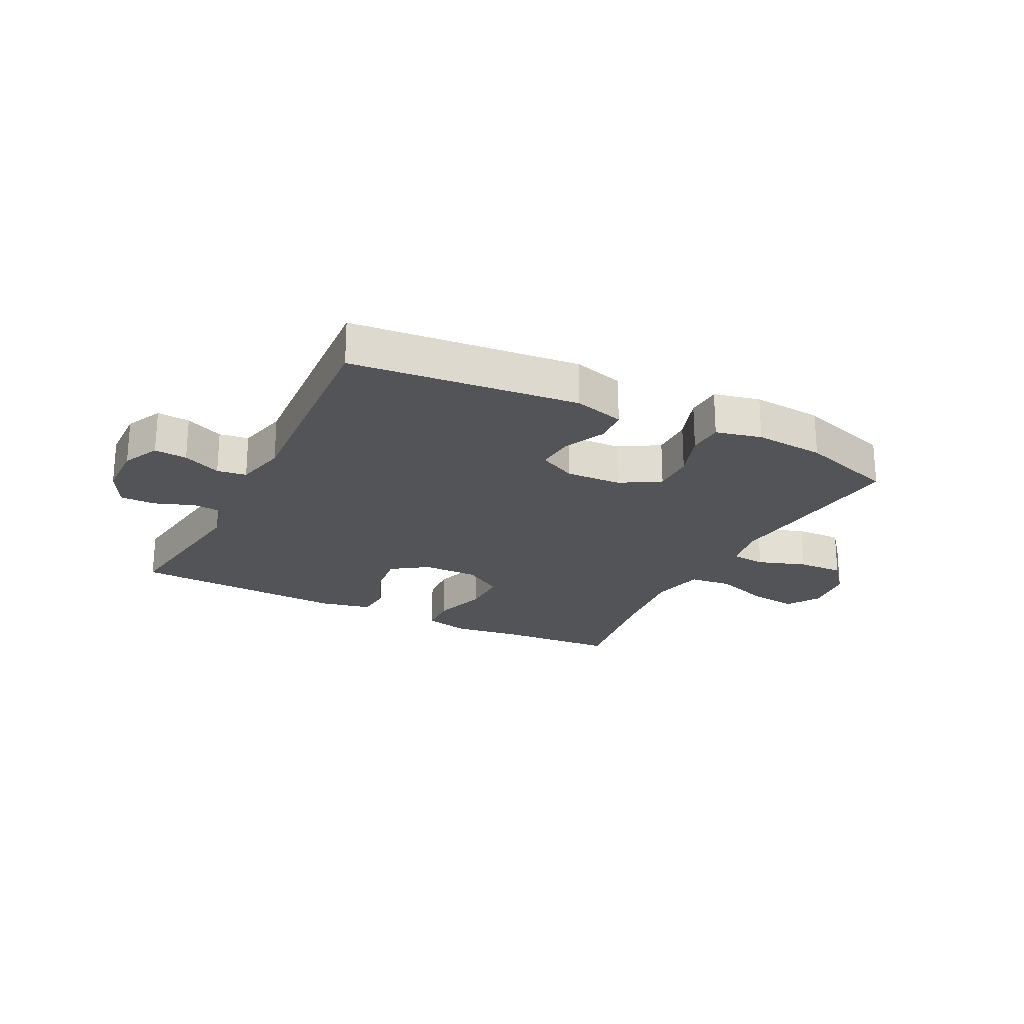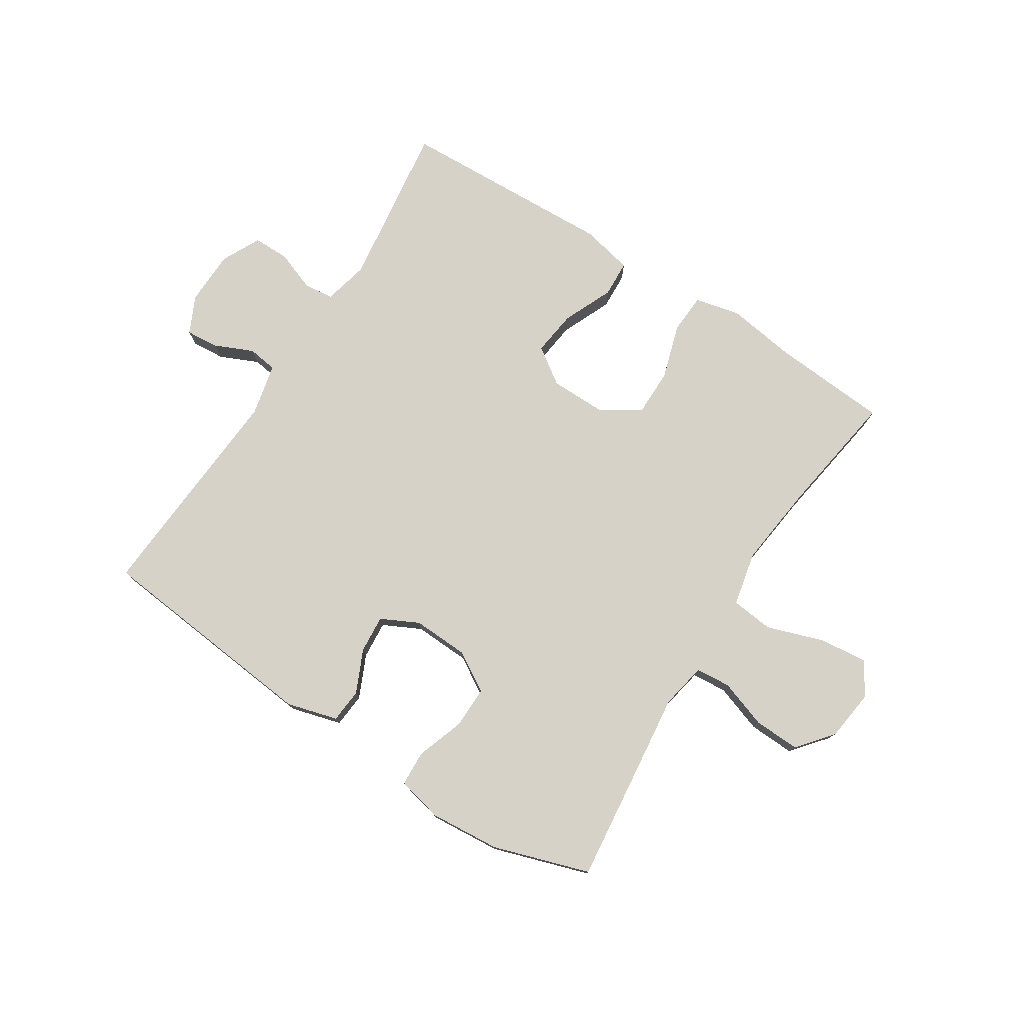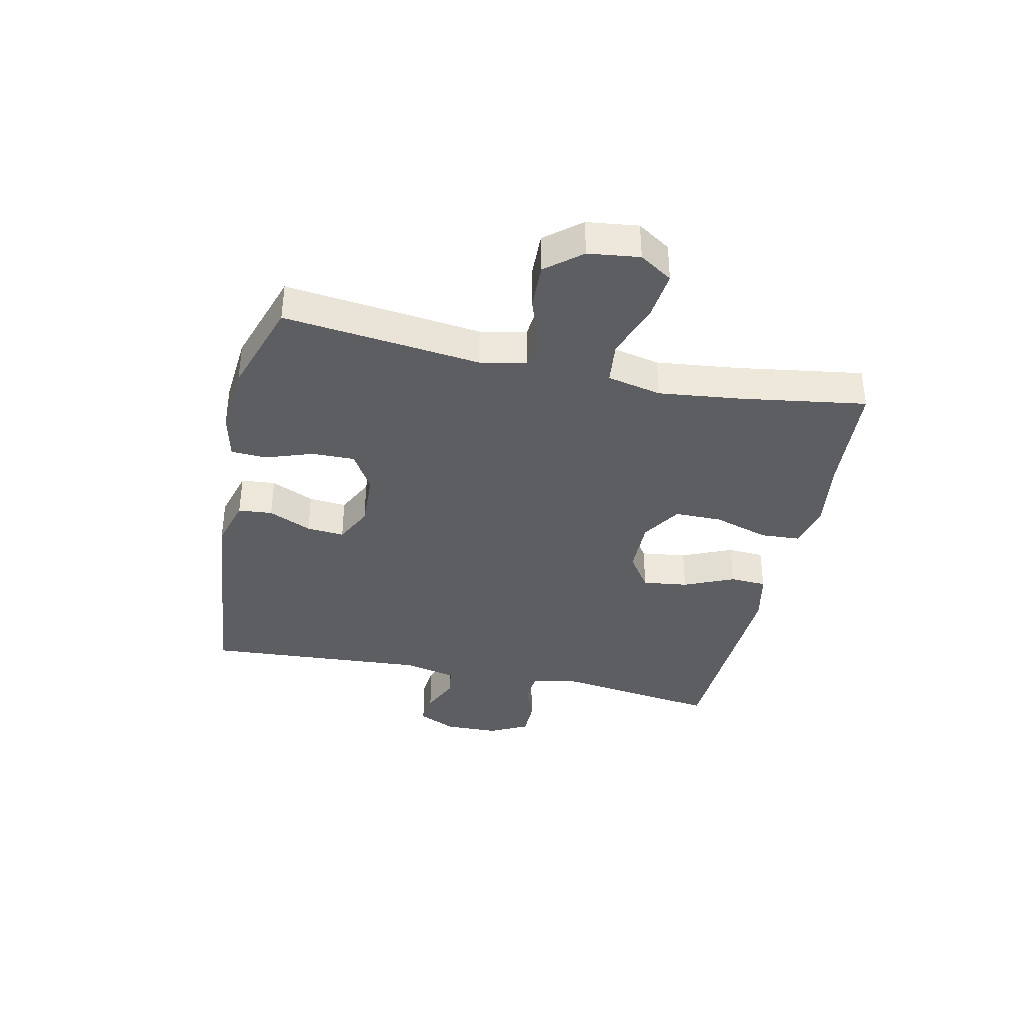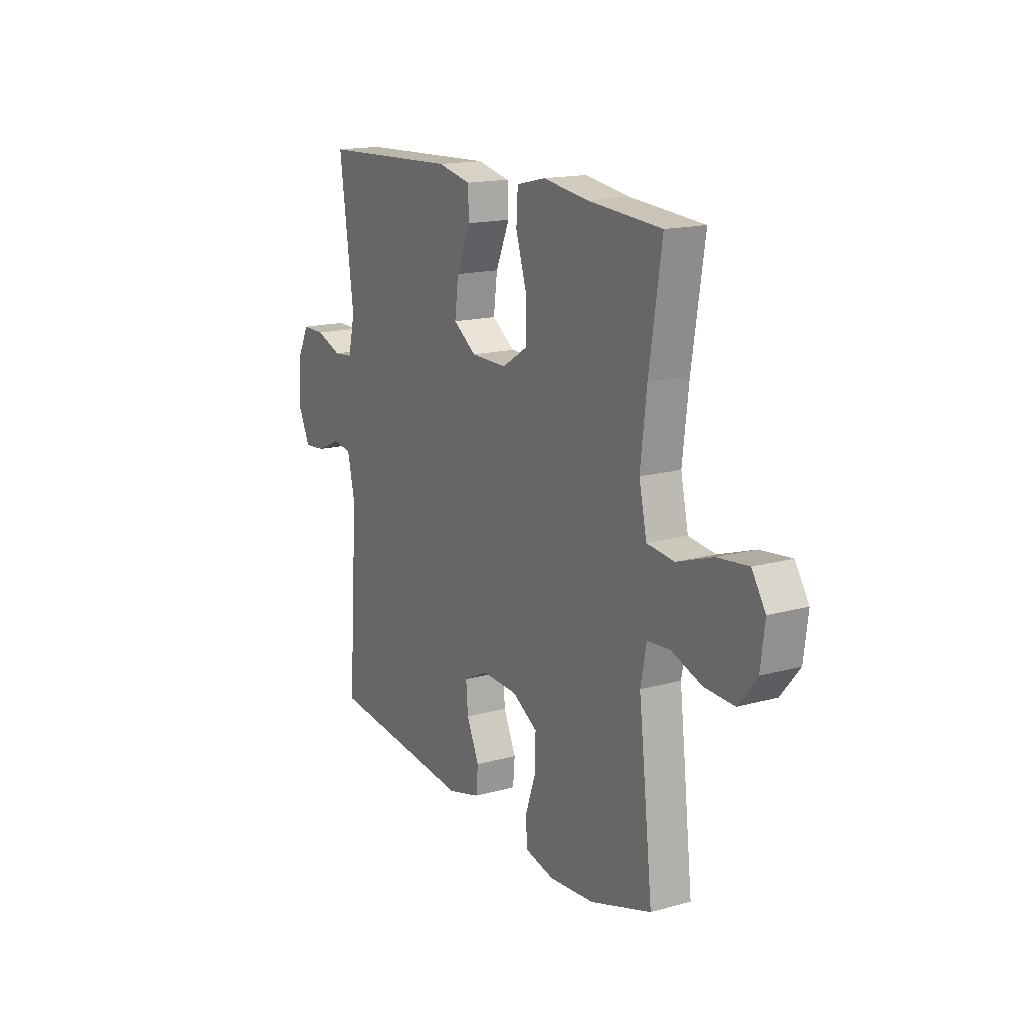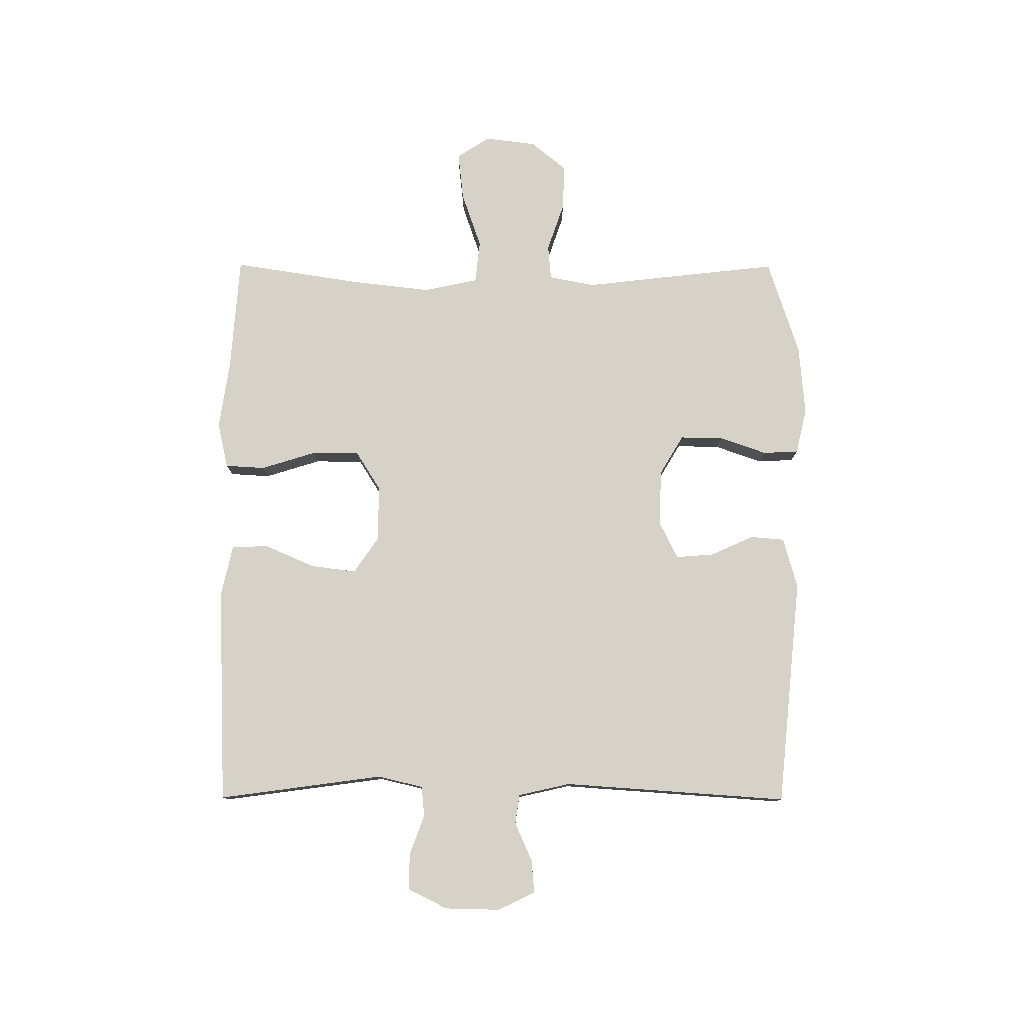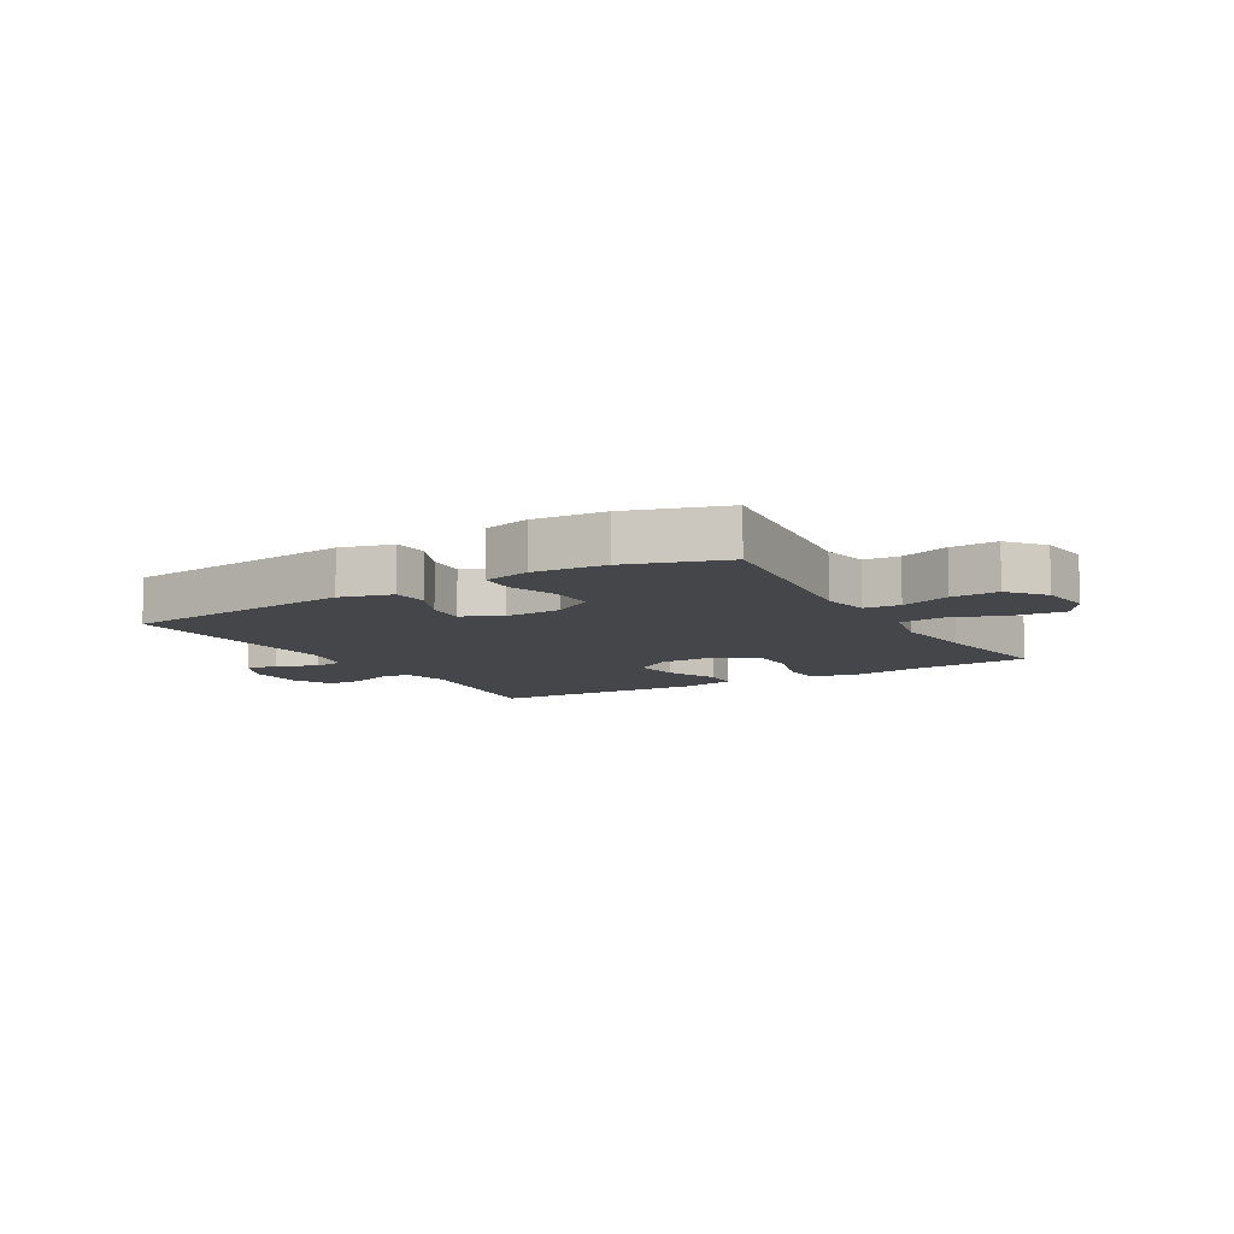
<metadata>
{"format":"obj","ext":"obj","renderer":"f3d","projection":"perspective","resolution":1024,"background":"white","views":[{"elev":-22.8,"azim":153.2,"up":"+Y"},{"elev":77.3,"azim":-147.4,"up":"+Y"},{"elev":-37.5,"azim":-102.3,"up":"+Y"},{"elev":16.2,"azim":-119.7,"up":"+Z"},{"elev":78.5,"azim":90.2,"up":"+Y"},{"elev":-9.4,"azim":-149.5,"up":"+Y"}]}
</metadata>
<code>
v -0.5 0.07 -0.5
v -0.476 0.07 -0.286
v -0.462 0.07 -0.166
v -0.477 0.07 -0.088
v -0.536 0.07 -0.083
v -0.618 0.07 -0.111
v -0.696 0.07 -0.114
v -0.745 0.07 -0.054
v -0.756 0.07 0.033
v -0.72 0.07 0.089
v -0.639 0.07 0.08
v -0.543 0.07 0.047
v -0.471 0.07 0.055
v -0.451 0.07 0.147
v -0.467 0.07 0.285
v -0.5 0.07 0.5
v -0.304 0.07 0.514
v -0.186 0.07 0.531
v -0.109 0.07 0.513
v -0.105 0.07 0.446
v -0.134 0.07 0.353
v -0.134 0.07 0.272
v -0.067 0.07 0.23
v 0.028 0.07 0.231
v 0.089 0.07 0.273
v 0.079 0.07 0.35
v 0.042 0.07 0.435
v 0.045 0.07 0.497
v 0.133 0.07 0.516
v 0.5 0.07 0.5
v 0.462 0.07 0.221
v 0.48 0.07 0.144
v 0.531 0.07 0.139
v 0.599 0.07 0.164
v 0.66 0.07 0.164
v 0.693 0.07 0.098
v 0.695 0.07 0.005
v 0.665 0.07 -0.058
v 0.609 0.07 -0.053
v 0.544 0.07 -0.024
v 0.494 0.07 -0.031
v 0.474 0.07 -0.119
v 0.5 0.07 -0.5
v 0.113 0.07 -0.539
v 0.027 0.07 -0.515
v 0.022 0.07 -0.457
v 0.055 0.07 -0.384
v 0.06 0.07 -0.32
v -0.004 0.07 -0.288
v -0.099 0.07 -0.292
v -0.166 0.07 -0.332
v -0.165 0.07 -0.404
v -0.137 0.07 -0.485
v -0.14 0.07 -0.545
v -0.218 0.07 -0.563
v -0.337 0.07 -0.553
v -0.5 0 -0.5
v -0.476 0 -0.286
v -0.462 0 -0.166
v -0.477 0 -0.088
v -0.536 0 -0.083
v -0.618 0 -0.111
v -0.696 0 -0.114
v -0.745 0 -0.054
v -0.756 0 0.033
v -0.72 0 0.089
v -0.639 0 0.08
v -0.543 0 0.047
v -0.471 0 0.055
v -0.451 0 0.147
v -0.467 0 0.285
v -0.5 0 0.5
v -0.304 0 0.514
v -0.186 0 0.531
v -0.109 0 0.513
v -0.105 0 0.446
v -0.134 0 0.353
v -0.134 0 0.272
v -0.067 0 0.23
v 0.028 0 0.231
v 0.089 0 0.273
v 0.079 0 0.35
v 0.042 0 0.435
v 0.045 0 0.497
v 0.133 0 0.516
v 0.5 0 0.5
v 0.462 0 0.221
v 0.48 0 0.144
v 0.531 0 0.139
v 0.599 0 0.164
v 0.66 0 0.164
v 0.693 0 0.098
v 0.695 0 0.005
v 0.665 0 -0.058
v 0.609 0 -0.053
v 0.544 0 -0.024
v 0.494 0 -0.031
v 0.474 0 -0.119
v 0.5 0 -0.5
v 0.113 0 -0.539
v 0.027 0 -0.515
v 0.022 0 -0.457
v 0.055 0 -0.384
v 0.06 0 -0.32
v -0.004 0 -0.288
v -0.099 0 -0.292
v -0.166 0 -0.332
v -0.165 0 -0.404
v -0.137 0 -0.485
v -0.14 0 -0.545
v -0.218 0 -0.563
v -0.337 0 -0.553
f 1 2 3
f 56 1 3
f 55 56 3
f 54 55 3
f 53 54 3
f 52 53 3
f 51 52 3 4
f 50 51 4
f 49 50 4
f 45 46 47
f 44 45 47
f 43 44 47
f 42 43 47
f 41 42 47 48
f 38 39 40
f 37 38 40
f 36 37 40
f 35 36 40
f 34 35 40
f 33 34 40
f 32 33 40 41
f 41 48 49
f 32 41 49
f 31 32 49
f 29 30 31
f 28 29 31
f 27 28 31
f 26 27 31
f 19 20 21
f 18 19 21
f 17 18 21
f 17 21 22
f 16 17 22
f 15 16 22
f 14 15 22 23
f 10 11 12
f 9 10 12
f 8 9 12
f 7 8 12
f 6 7 12
f 5 6 12
f 4 5 12 13
f 14 23 24
f 13 14 24
f 4 13 24
f 49 4 24
f 31 49 24 25
f 25 26 31
f 59 58 57
f 59 57 112
f 59 112 111
f 59 111 110
f 59 110 109
f 59 109 108
f 60 59 108 107
f 60 107 106
f 60 106 105
f 103 102 101
f 103 101 100
f 103 100 99
f 103 99 98
f 104 103 98 97
f 96 95 94
f 96 94 93
f 96 93 92
f 96 92 91
f 96 91 90
f 96 90 89
f 97 96 89 88
f 105 104 97
f 105 97 88
f 105 88 87
f 87 86 85
f 87 85 84
f 87 84 83
f 87 83 82
f 77 76 75
f 77 75 74
f 77 74 73
f 78 77 73
f 78 73 72
f 78 72 71
f 79 78 71 70
f 68 67 66
f 68 66 65
f 68 65 64
f 68 64 63
f 68 63 62
f 68 62 61
f 69 68 61 60
f 80 79 70
f 80 70 69
f 80 69 60
f 80 60 105
f 81 80 105 87
f 87 82 81
f 1 57 58 2
f 2 58 59 3
f 3 59 60 4
f 4 60 61 5
f 5 61 62 6
f 6 62 63 7
f 7 63 64 8
f 8 64 65 9
f 9 65 66 10
f 10 66 67 11
f 11 67 68 12
f 12 68 69 13
f 13 69 70 14
f 14 70 71 15
f 15 71 72 16
f 16 72 73 17
f 17 73 74 18
f 18 74 75 19
f 19 75 76 20
f 20 76 77 21
f 21 77 78 22
f 22 78 79 23
f 23 79 80 24
f 24 80 81 25
f 25 81 82 26
f 26 82 83 27
f 27 83 84 28
f 28 84 85 29
f 29 85 86 30
f 30 86 87 31
f 31 87 88 32
f 32 88 89 33
f 33 89 90 34
f 34 90 91 35
f 35 91 92 36
f 36 92 93 37
f 37 93 94 38
f 38 94 95 39
f 39 95 96 40
f 40 96 97 41
f 41 97 98 42
f 42 98 99 43
f 43 99 100 44
f 44 100 101 45
f 45 101 102 46
f 46 102 103 47
f 47 103 104 48
f 48 104 105 49
f 49 105 106 50
f 50 106 107 51
f 51 107 108 52
f 52 108 109 53
f 53 109 110 54
f 54 110 111 55
f 55 111 112 56
f 56 112 57 1

</code>
